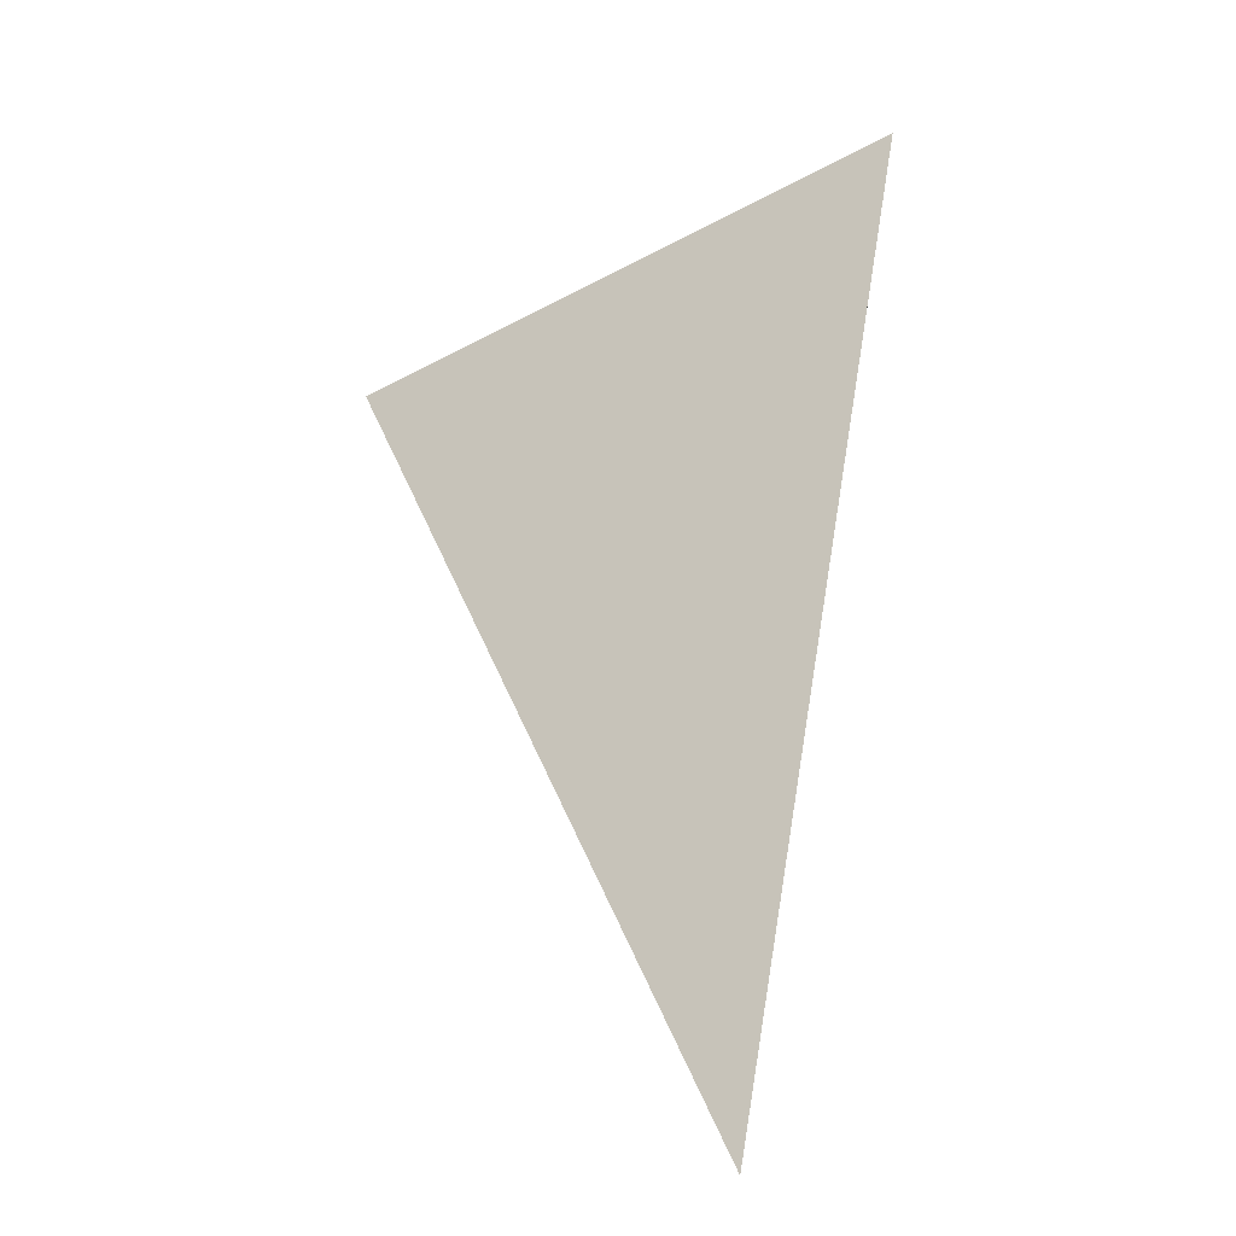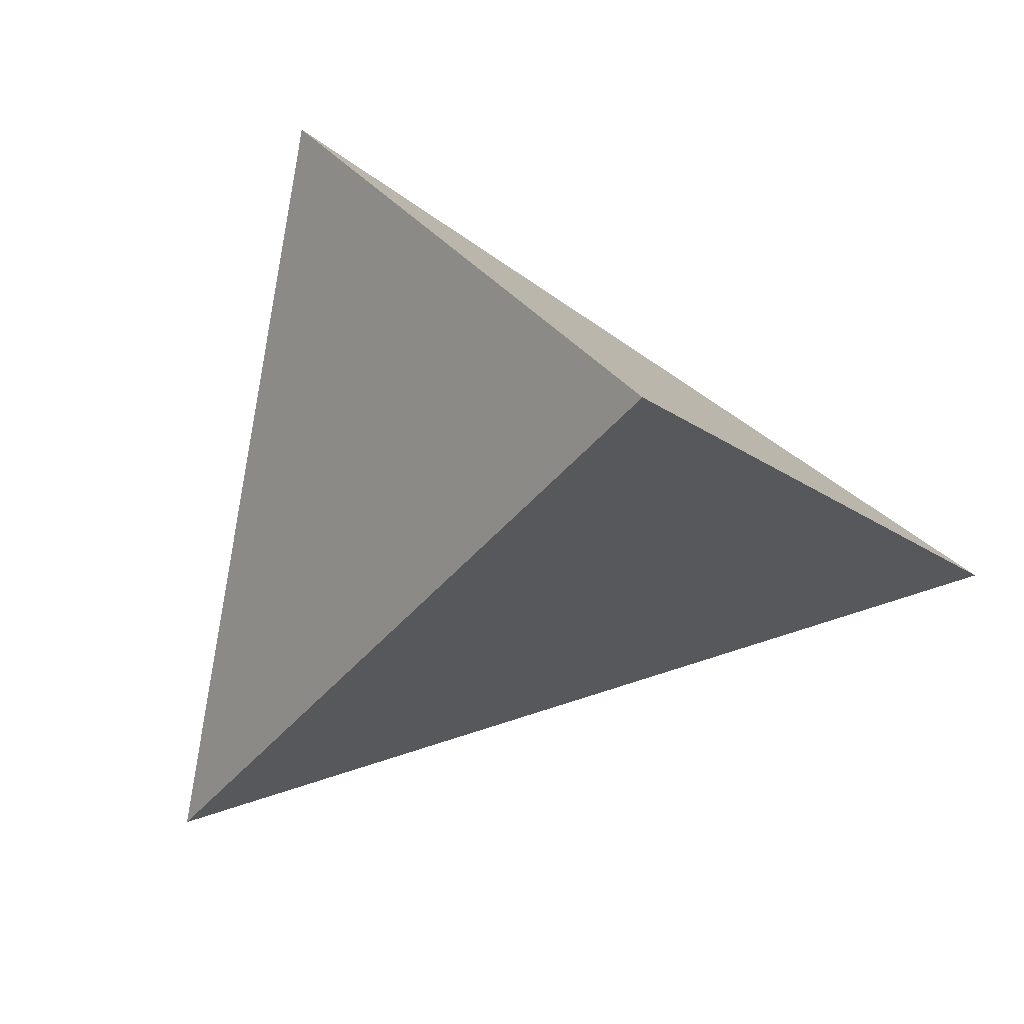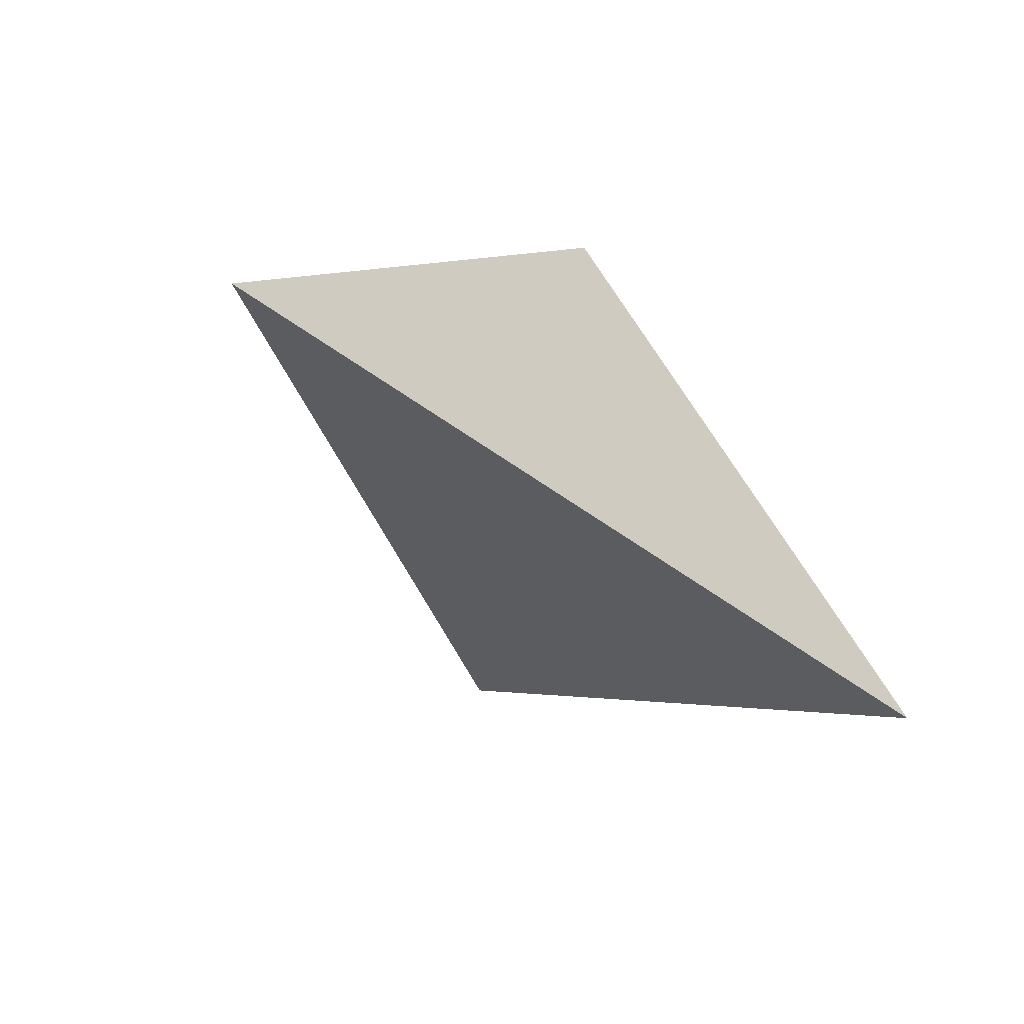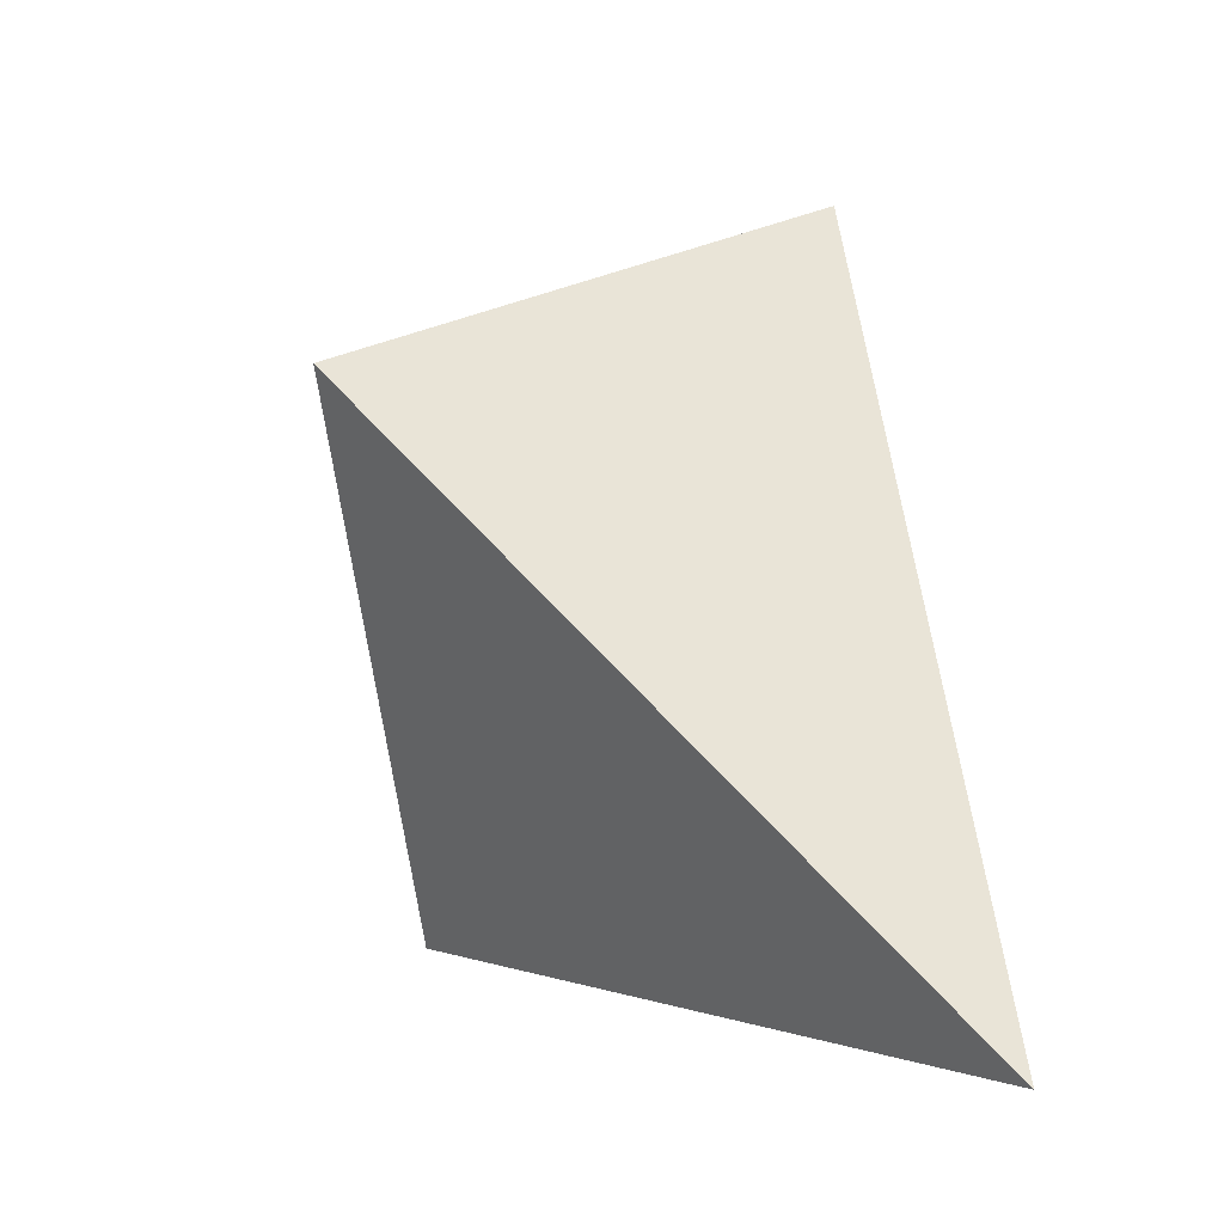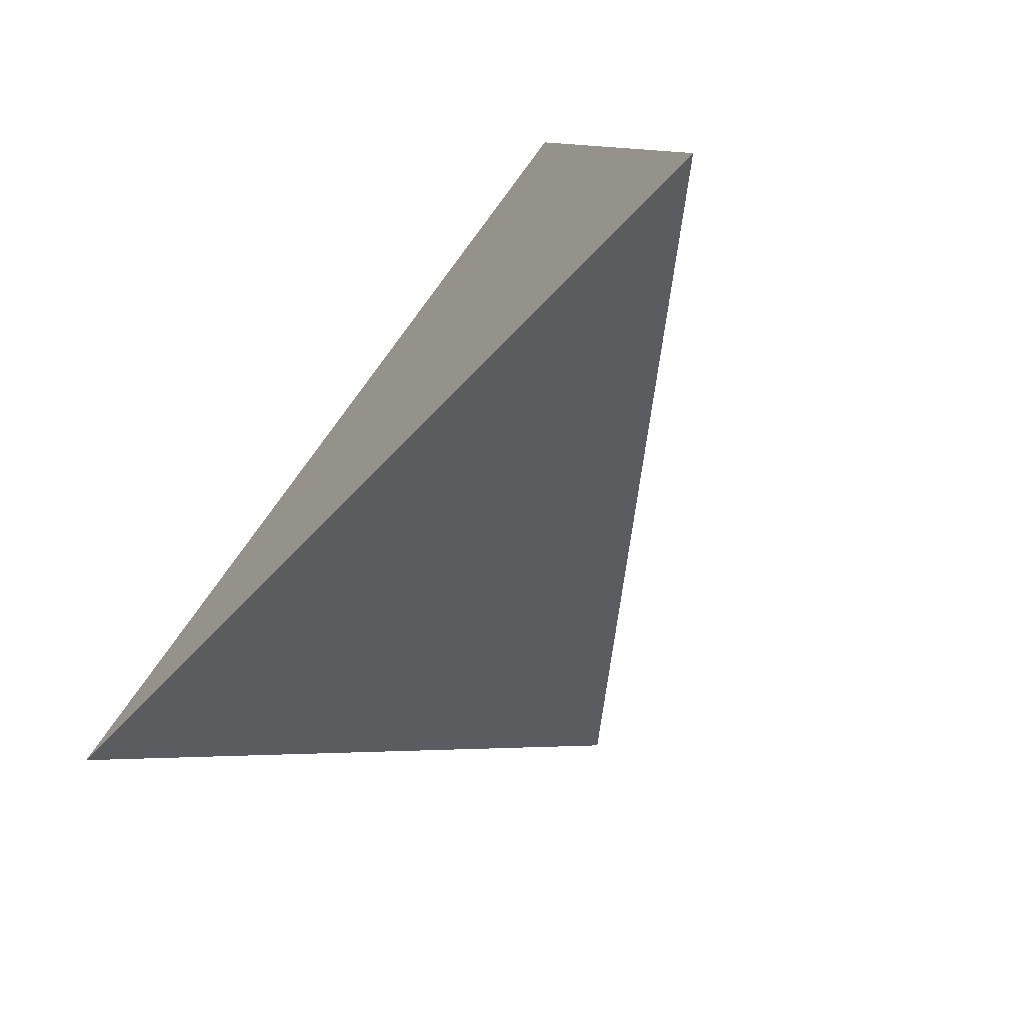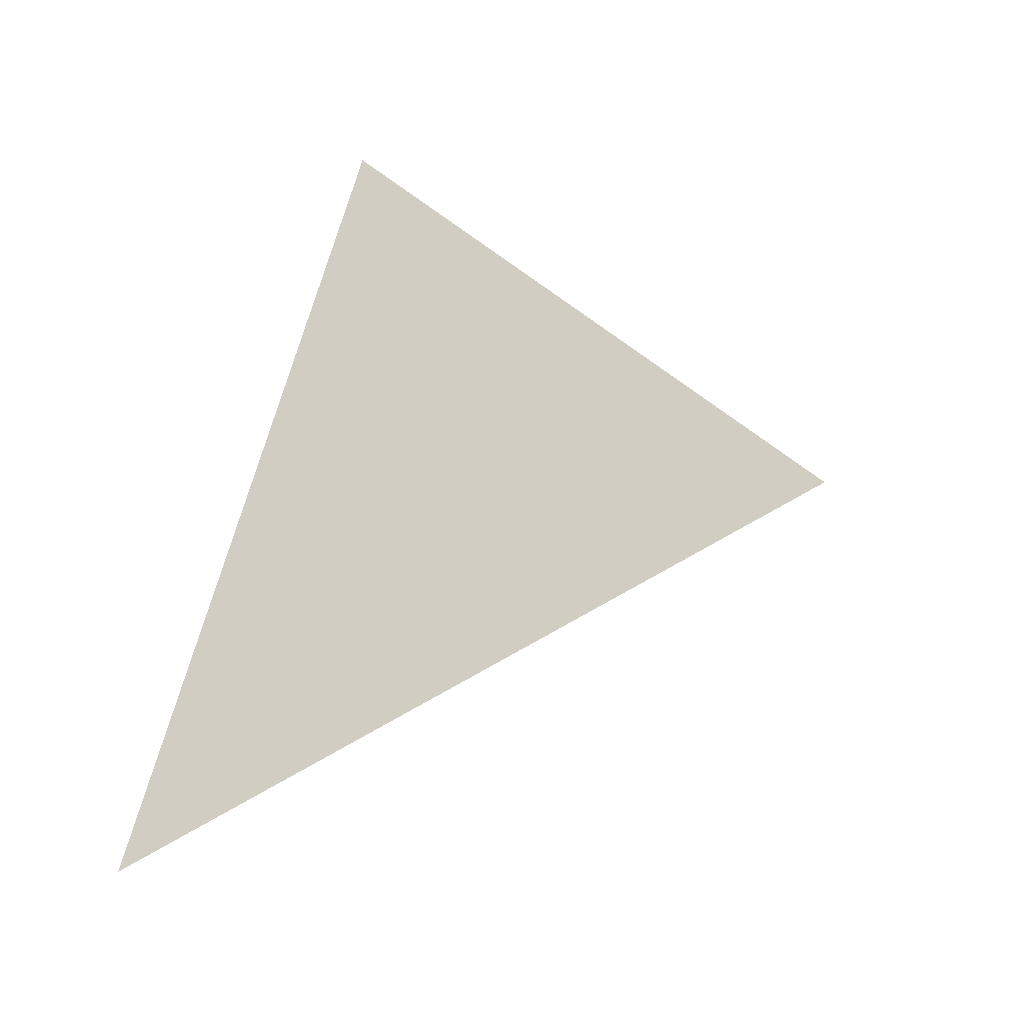
<metadata>
{"format":"obj","ext":"obj","renderer":"f3d","projection":"perspective","resolution":1024,"background":"white","views":[{"elev":-0.2,"azim":179.5,"up":"+Y"},{"elev":7.9,"azim":110.7,"up":"+Z"},{"elev":-76.0,"azim":-128.8,"up":"+Y"},{"elev":-8.9,"azim":132.4,"up":"+Y"},{"elev":-74.2,"azim":-31.5,"up":"+Z"},{"elev":-48.6,"azim":-63.3,"up":"+Y"}]}
</metadata>
<code>
v 0.8787 2.954 -0.7448
v 1.116 2.849 -0.6361
v 0.9296 2.598 -0.5162
v 0.9533 2.534 -0.8971
f 2 1 3
f 3 1 4
f 4 1 2
f 4 2 3

</code>
